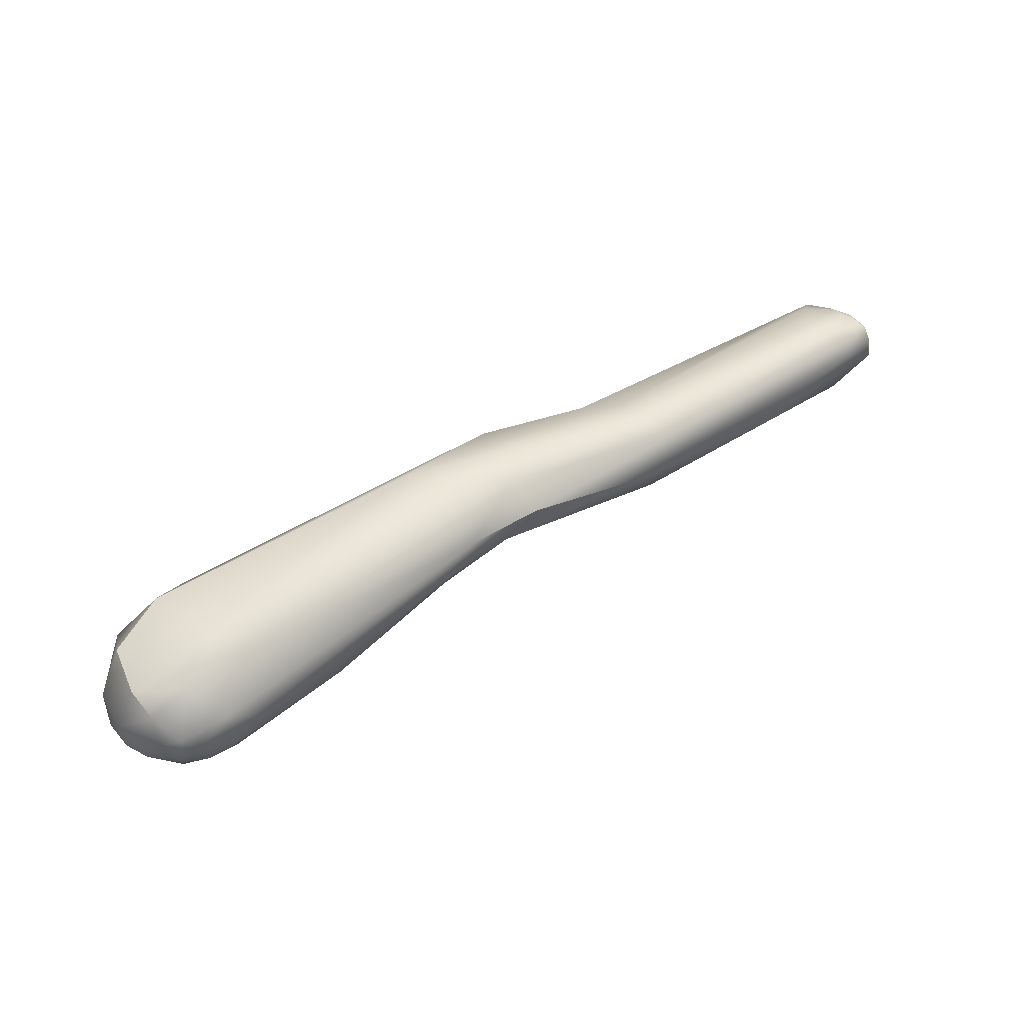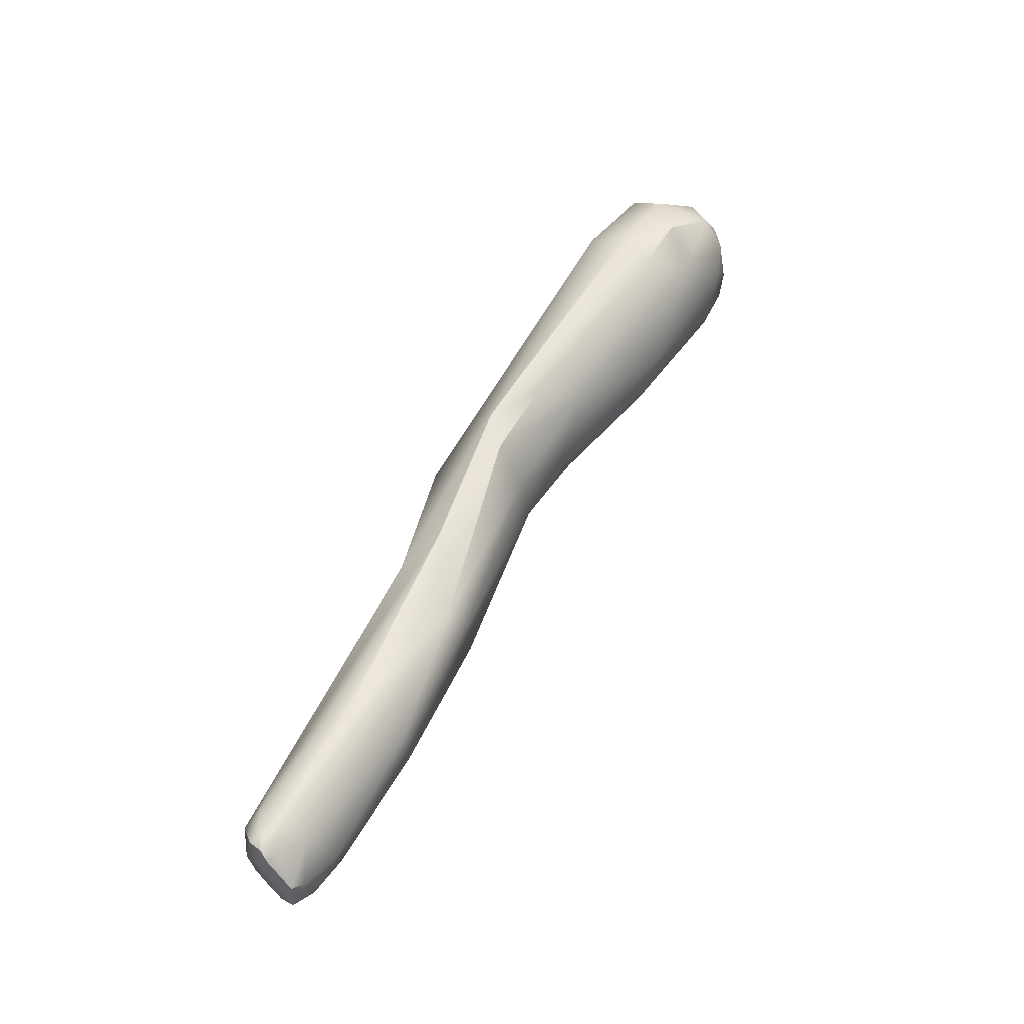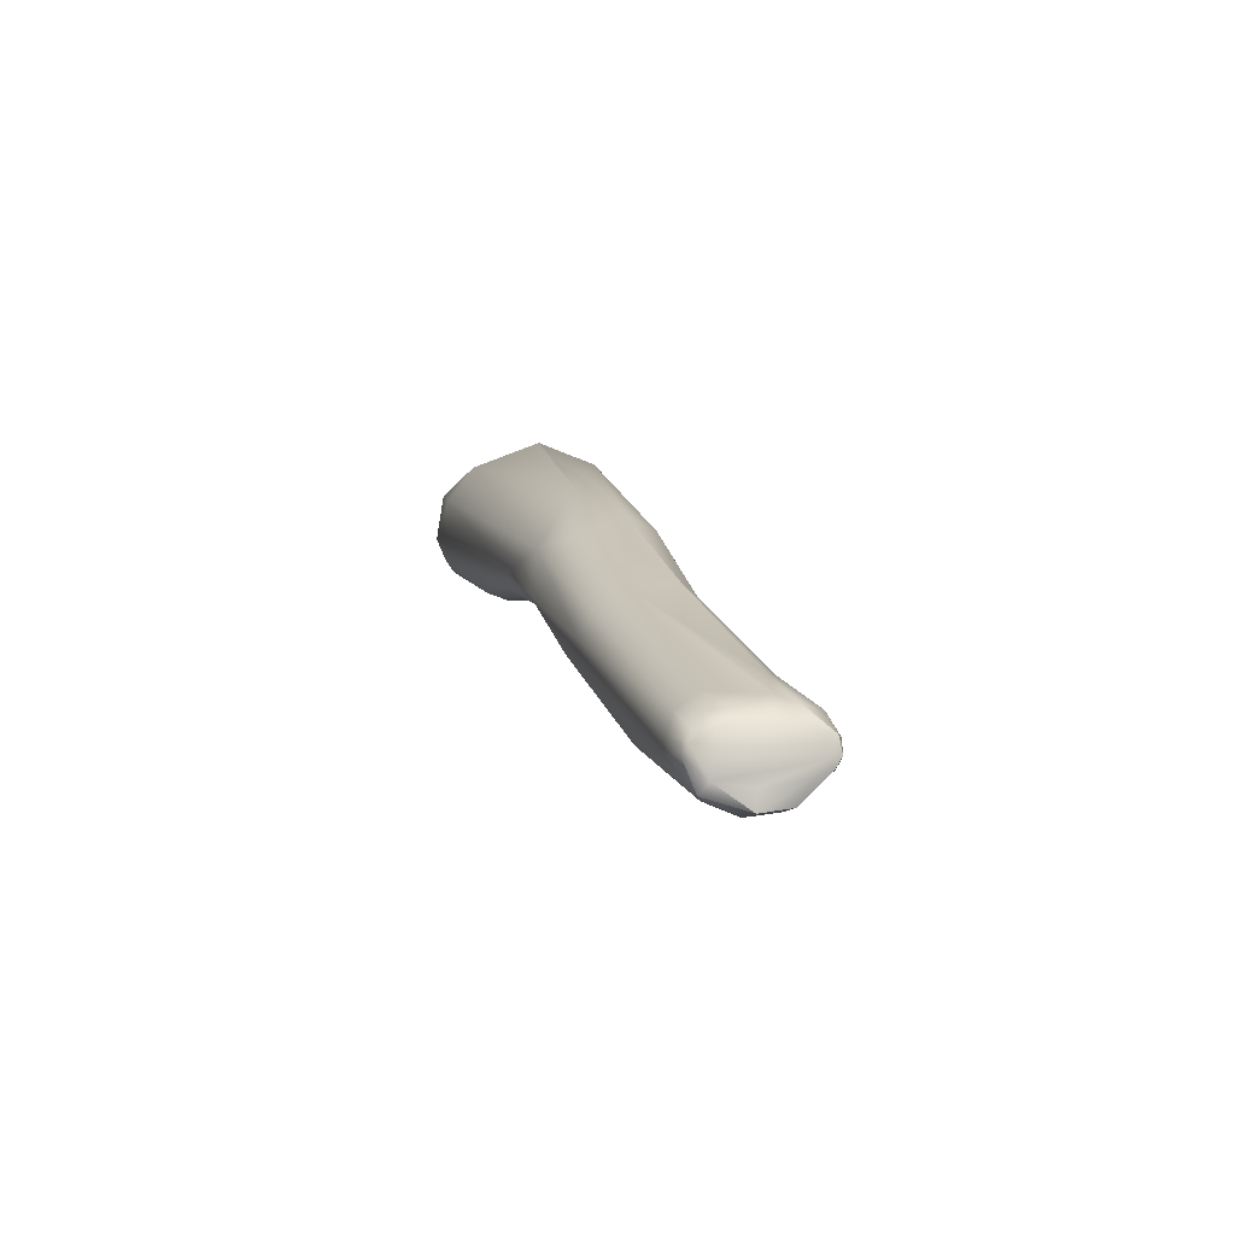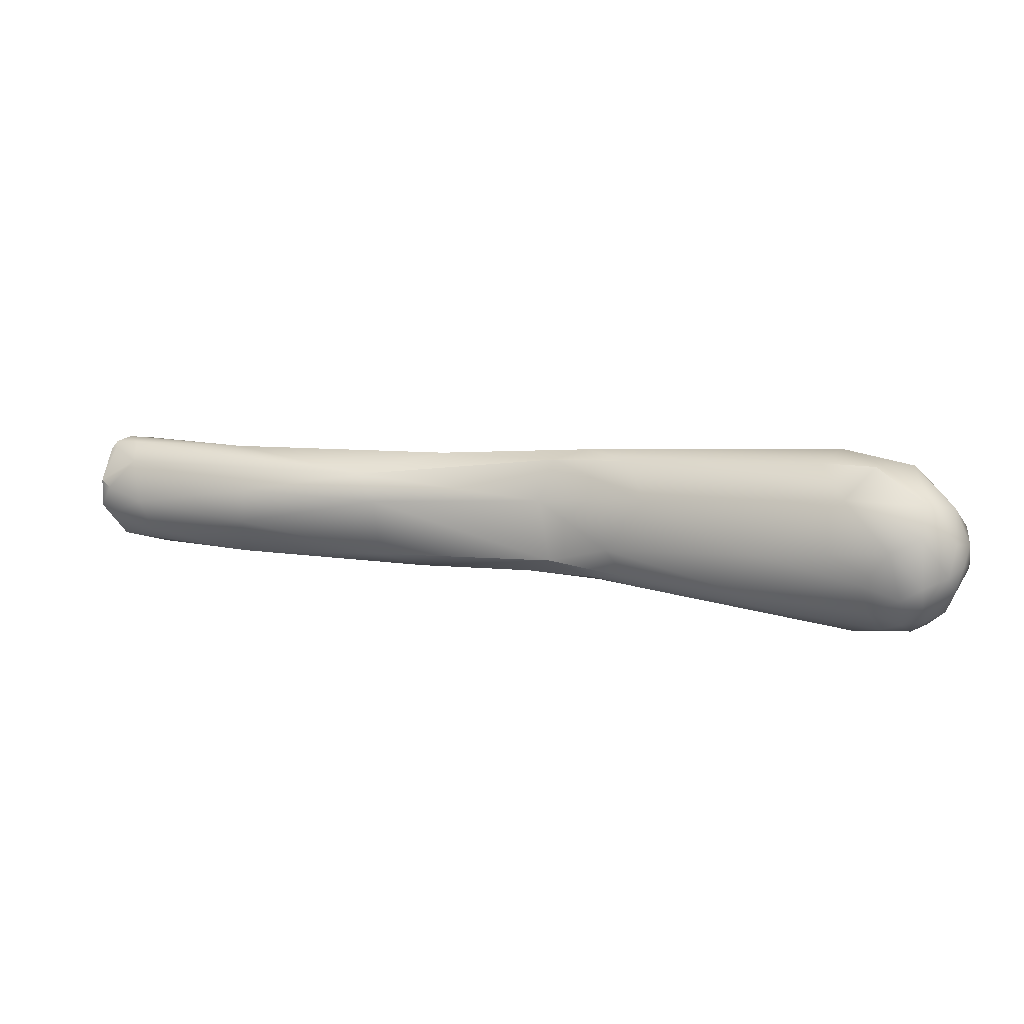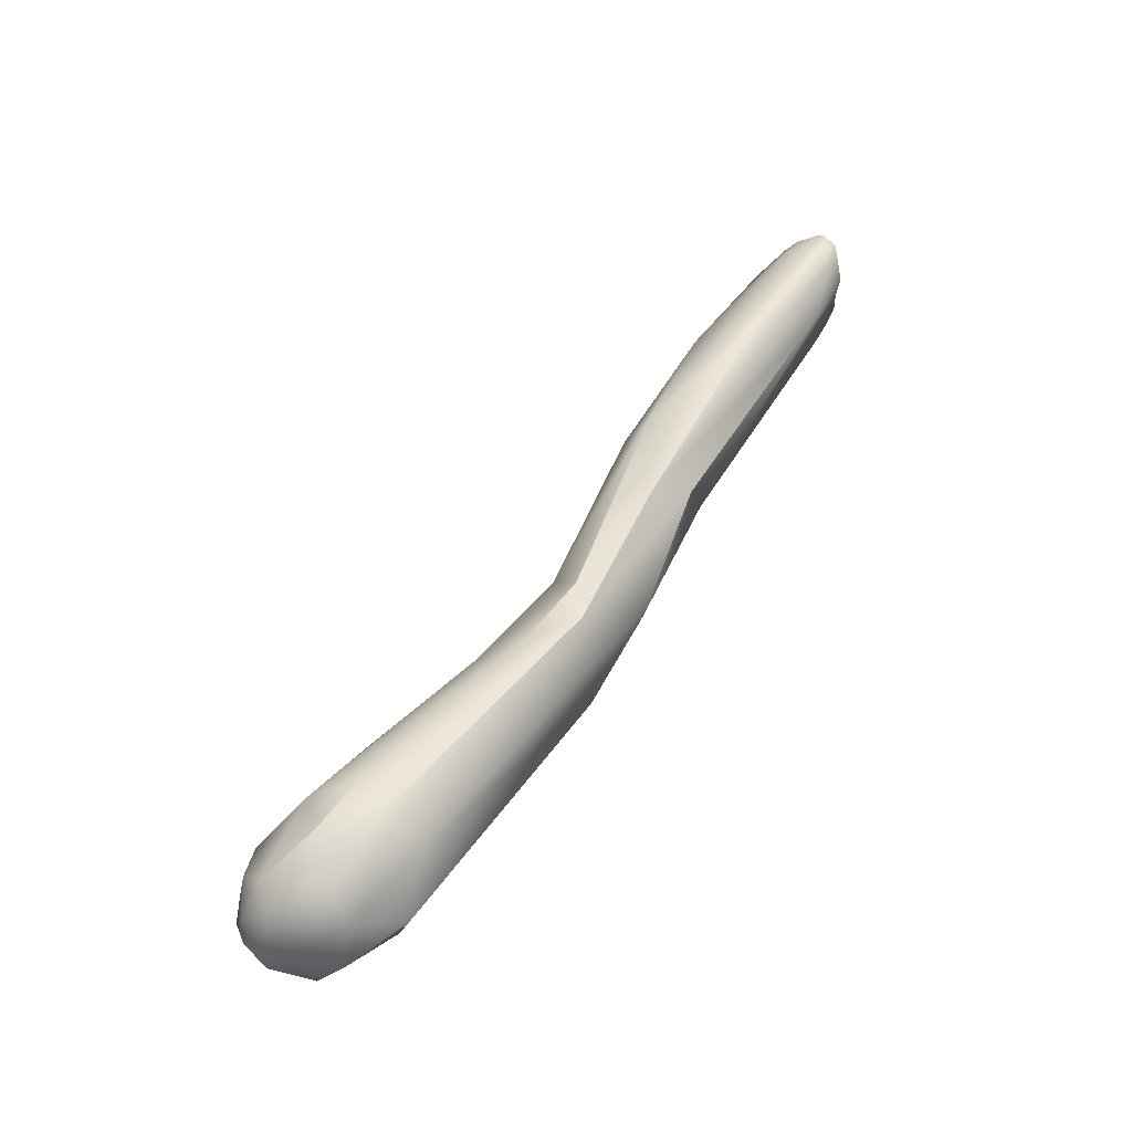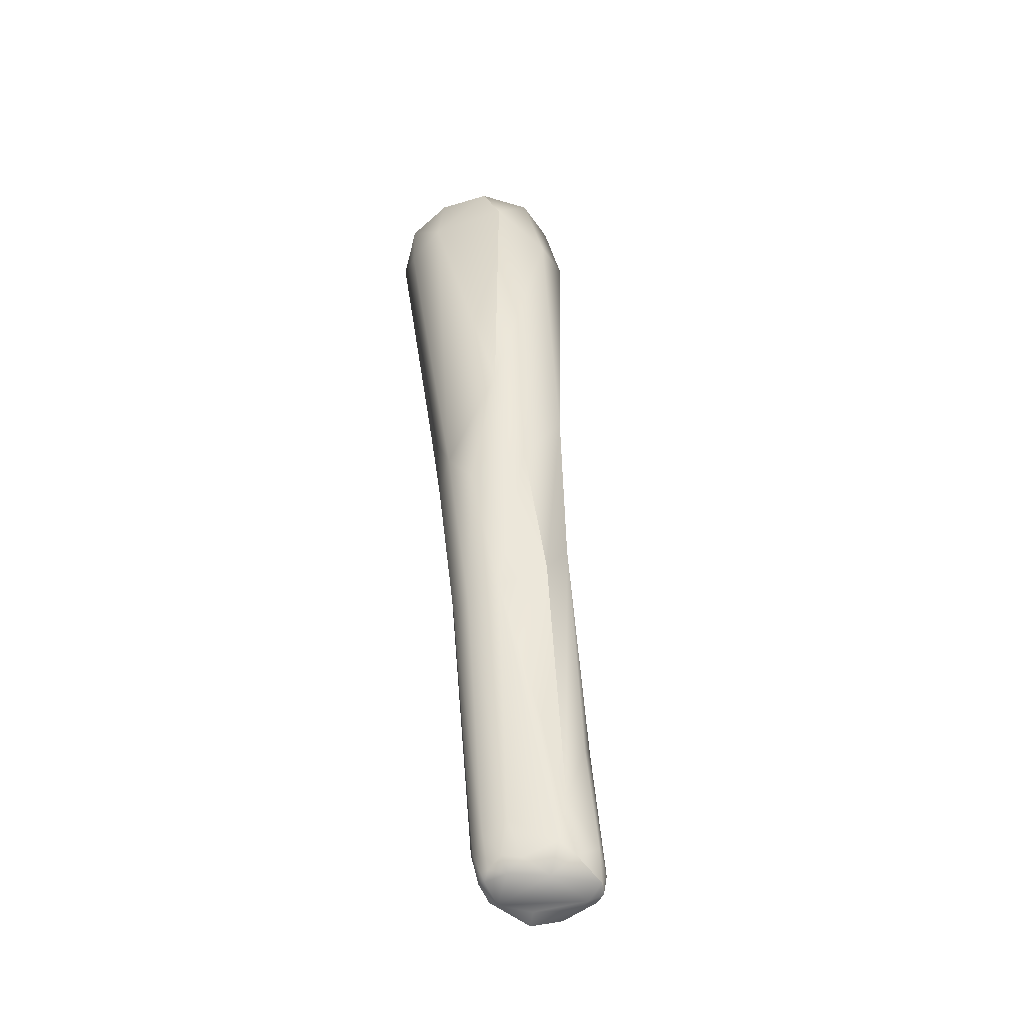
<metadata>
{"format":"obj","ext":"obj","renderer":"f3d","projection":"perspective","resolution":1024,"background":"white","views":[{"elev":17.5,"azim":131.2,"up":"+Y"},{"elev":36.1,"azim":-79.2,"up":"+Z"},{"elev":31.8,"azim":-121.6,"up":"+Y"},{"elev":-72.0,"azim":-16.0,"up":"+Y"},{"elev":75.6,"azim":106.9,"up":"+Z"},{"elev":66.1,"azim":-111.9,"up":"+Y"}]}
</metadata>
<code>
v -40.46 -101.3 1031
v -40.82 -101.6 1027
v -42.34 -100.8 1029
v -41.66 -101.4 1029
v -42.27 -99.64 1030
v -41.95 -100.7 1027
v -41.44 -99.84 1028
v -41.99 -99.88 1031
v -42.34 -99.51 1031
v -42.12 -99.17 1031
v -42.18 -99.03 1031
v -41.31 -98.89 1032
v -41.65 -98.36 1032
v -40.71 -99.9 1032
v -39.3 -102.7 1029
v -39.93 -100.4 1025
v -40.43 -99.44 1026
v -37.93 -102.5 1027
v -37.15 -99.85 1025
v -37.49 -98.76 1025
v -40.37 -97.56 1029
v -38.9 -97.26 1028
v -36.46 -97.79 1028
v -36.5 -98.23 1026
v -39.79 -98.42 1032
v -39.86 -97.43 1031
v -38.74 -97.45 1030
v -36.48 -98.24 1032
v -39.08 -98.69 1025
v -39.21 -98.22 1026
v -38.65 -98.12 1025
v -39.36 -97.59 1027
v -38.73 -97.79 1026
v -38.33 -97.42 1027
v -31.98 -105.3 1030
v -32.34 -105.2 1032
v -33.64 -101.8 1034
v -33.74 -100.6 1034
v -31.24 -103.8 1028
v -25.25 -106.3 1036
v -23.86 -107.4 1035
v -20.12 -104.8 1039
v -22.38 -107.1 1031
v -19.44 -106.3 1031
v -21.5 -102.6 1037
v -22.06 -103.8 1030
v -21.59 -102.6 1031
v -21.76 -101.8 1033
v -13.36 -108.7 1038
v -13.08 -107.3 1041
v -11.54 -109 1035
v -11.01 -106.3 1042
v -12.42 -106.9 1033
v -13.64 -103.3 1035
v -11.35 -104.8 1034
v -13.52 -103 1038
v -7.158 -111.4 1041
v -8.451 -110.6 1037
v -6.673 -110.8 1035
v -8.495 -109 1043
v -8.769 -109.3 1034
v -7.83 -108.1 1034
v -6.957 -104.5 1039
v -0.3134 -115.9 1041
v -0.6707 -115 1038
v -4.492 -111.1 1035
v 3.643 -117.3 1046
v 2.146 -114.8 1047
v 0.8165 -115 1037
v 6.846 -119.3 1044
v 8.52 -119.2 1045
v 8.609 -118.1 1047
v 7.006 -118.6 1040
v 8.417 -117.9 1039
v 6.01 -118.9 1042
v 8.484 -119.4 1041
v 3.57 -112.9 1048
v 5.197 -115.9 1048
v 7.804 -114.7 1049
v 7.288 -116 1038
v 4.396 -110.4 1047
v 10.94 -119.1 1044
v 11.85 -118.3 1044
v 10.84 -118.5 1046
v 10.49 -116.9 1047
v 9.345 -118.6 1040
v 10.87 -118.3 1040
v 10.43 -117.4 1039
v 11.44 -116.8 1040
v 9.501 -119.6 1043
v 10.06 -119.2 1041
v 11.84 -118.4 1043
v 12.14 -117.2 1041
v 12.71 -116.7 1044
v 12.06 -117.2 1045
v 12.06 -115.4 1046
v 9.457 -112.7 1048
v 9.205 -115.5 1038
v 8.113 -112.3 1038
v 10.92 -113.6 1040
v 12.43 -115.3 1041
v 11.4 -112.5 1045
v 8.283 -110.1 1045
v 8.725 -110.8 1041
v 12.54 -114.1 1042
v -42.34 -100.8 1029
v -42.34 -100.8 1029
v -41.95 -100.7 1027
v -41.95 -100.7 1027
v -42.34 -99.51 1031
v -42.12 -99.17 1031
v -42.12 -99.17 1031
v -41.65 -98.36 1032
v -39.93 -100.4 1025
v -20.12 -104.8 1039
v -21.5 -102.6 1037
v -13.08 -107.3 1041
v -11.54 -109 1035
v -11.01 -106.3 1042
v -12.42 -106.9 1033
v 5.197 -115.9 1048
v 11.4 -112.5 1045
v 8.283 -110.1 1045
v 12.54 -114.1 1042
g grp1
f 1 36 40
f 40 14 1
f 16 2 6
f 114 108 17
f 18 15 2
f 16 18 2
f 3 8 9
f 4 106 6
f 107 5 109
f 107 110 5
f 1 3 4
f 3 1 8
f 2 15 4
f 2 4 6
f 11 5 110
f 5 7 109
f 7 5 11
f 17 109 7
f 4 15 1
f 21 11 13
f 1 14 8
f 14 10 8
f 8 10 9
f 110 111 11
f 111 13 11
f 14 12 10
f 113 112 12
f 12 14 37
f 12 37 25
f 25 113 12
f 35 15 18
f 35 36 15
f 15 36 1
f 38 25 37
f 114 17 29
f 29 17 30
f 19 16 29
f 32 30 17
f 18 16 39
f 19 39 16
f 19 29 20
f 46 19 20
f 46 24 47
f 17 7 11
f 21 17 11
f 32 17 21
f 22 32 21
f 27 22 21
f 27 48 23
f 23 34 22
f 23 22 27
f 34 23 24
f 24 23 47
f 25 26 113
f 28 26 25
f 26 21 13
f 26 28 27
f 27 21 26
f 28 48 27
f 28 25 38
f 29 30 31
f 31 30 33
f 30 32 33
f 20 29 31
f 20 31 24
f 31 33 24
f 46 20 24
f 24 33 34
f 33 32 34
f 34 32 22
f 38 37 42
f 35 18 39
f 14 40 37
f 28 38 42
f 48 47 23
f 36 35 41
f 41 40 36
f 40 115 37
f 19 44 39
f 46 44 19
f 45 48 28
f 116 28 42
f 49 50 40
f 41 35 43
f 41 43 51
f 49 41 51
f 41 49 40
f 43 35 39
f 44 43 39
f 118 43 44
f 53 118 44
f 46 120 44
f 115 40 117
f 52 116 42
f 56 48 45
f 119 115 117
f 55 120 46
f 49 51 58
f 50 49 57
f 58 57 49
f 57 60 50
f 61 118 53
f 59 118 61
f 47 55 46
f 48 54 47
f 54 48 56
f 54 55 47
f 56 63 54
f 116 52 56
f 59 58 51
f 66 59 61
f 69 59 66
f 65 59 69
f 60 119 117
f 81 56 52
f 63 56 81
f 62 61 53
f 62 120 55
f 58 64 57
f 60 57 67
f 64 67 57
f 119 60 68
f 119 68 77
f 66 80 69
f 59 65 58
f 58 65 64
f 81 52 77
f 66 61 62
f 54 63 55
f 64 70 67
f 67 70 71
f 75 64 65
f 67 68 60
f 78 68 67
f 62 80 66
f 71 70 90
f 67 71 72
f 67 72 78
f 79 121 72
f 76 75 73
f 86 76 73
f 74 86 73
f 70 64 75
f 73 75 65
f 70 75 76
f 90 70 76
f 76 91 90
f 91 76 86
f 77 68 121
f 79 81 77
f 79 77 121
f 97 81 79
f 73 65 69
f 74 73 69
f 74 69 80
f 80 62 98
f 81 103 63
f 103 81 97
f 90 82 71
f 84 71 82
f 82 90 91
f 82 83 84
f 72 85 79
f 84 72 71
f 84 85 72
f 85 84 95
f 95 84 83
f 91 86 87
f 87 86 88
f 88 86 74
f 88 89 87
f 89 93 87
f 91 92 82
f 82 92 83
f 87 92 91
f 92 87 93
f 92 94 83
f 93 94 92
f 101 94 93
f 89 101 93
f 94 101 105
f 95 96 85
f 97 96 102
f 85 96 97
f 83 94 95
f 96 95 94
f 85 97 79
f 88 74 80
f 98 88 80
f 62 99 98
f 89 98 100
f 98 89 88
f 98 99 100
f 101 89 100
f 99 104 100
f 123 122 104
f 124 104 122
f 97 102 103
f 55 99 62
f 99 55 104
f 55 63 104
f 104 63 123
f 94 105 96
f 101 100 124
f 104 124 100
f 96 105 102

</code>
